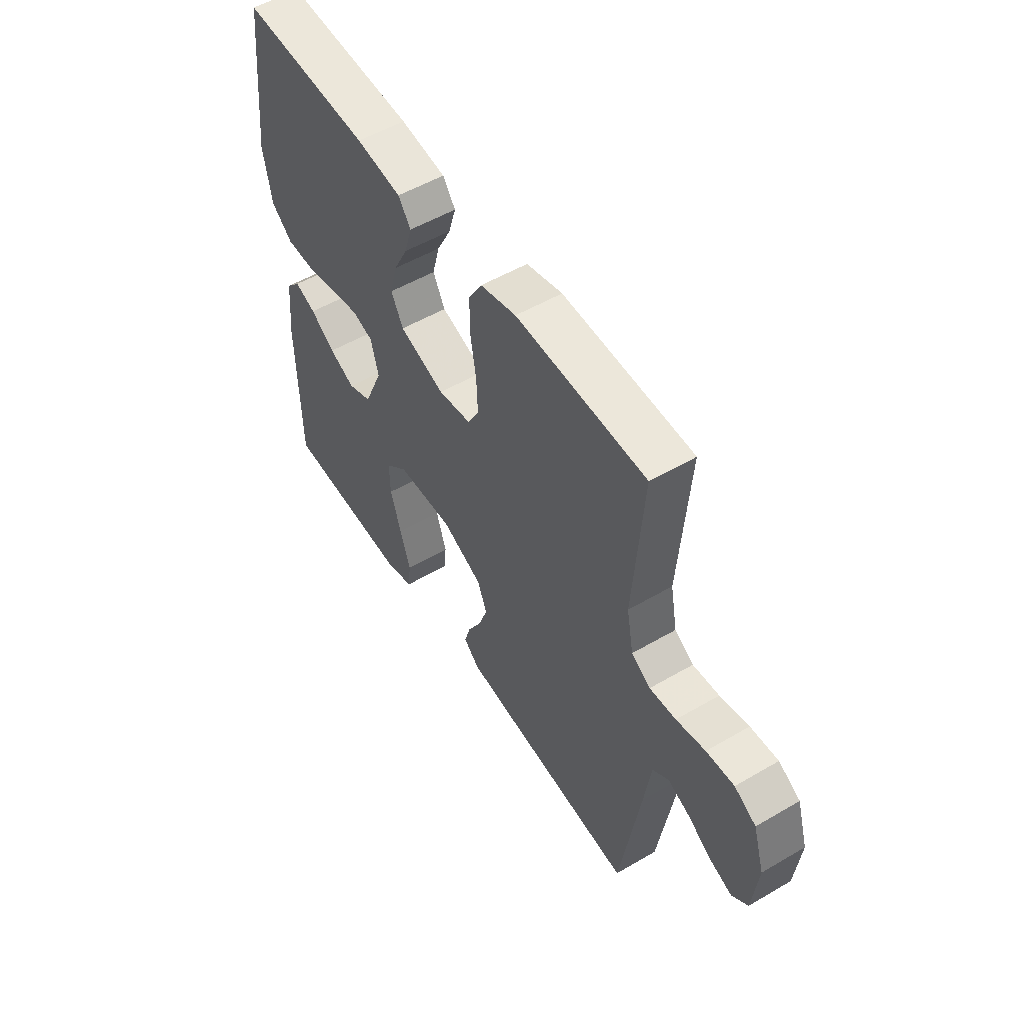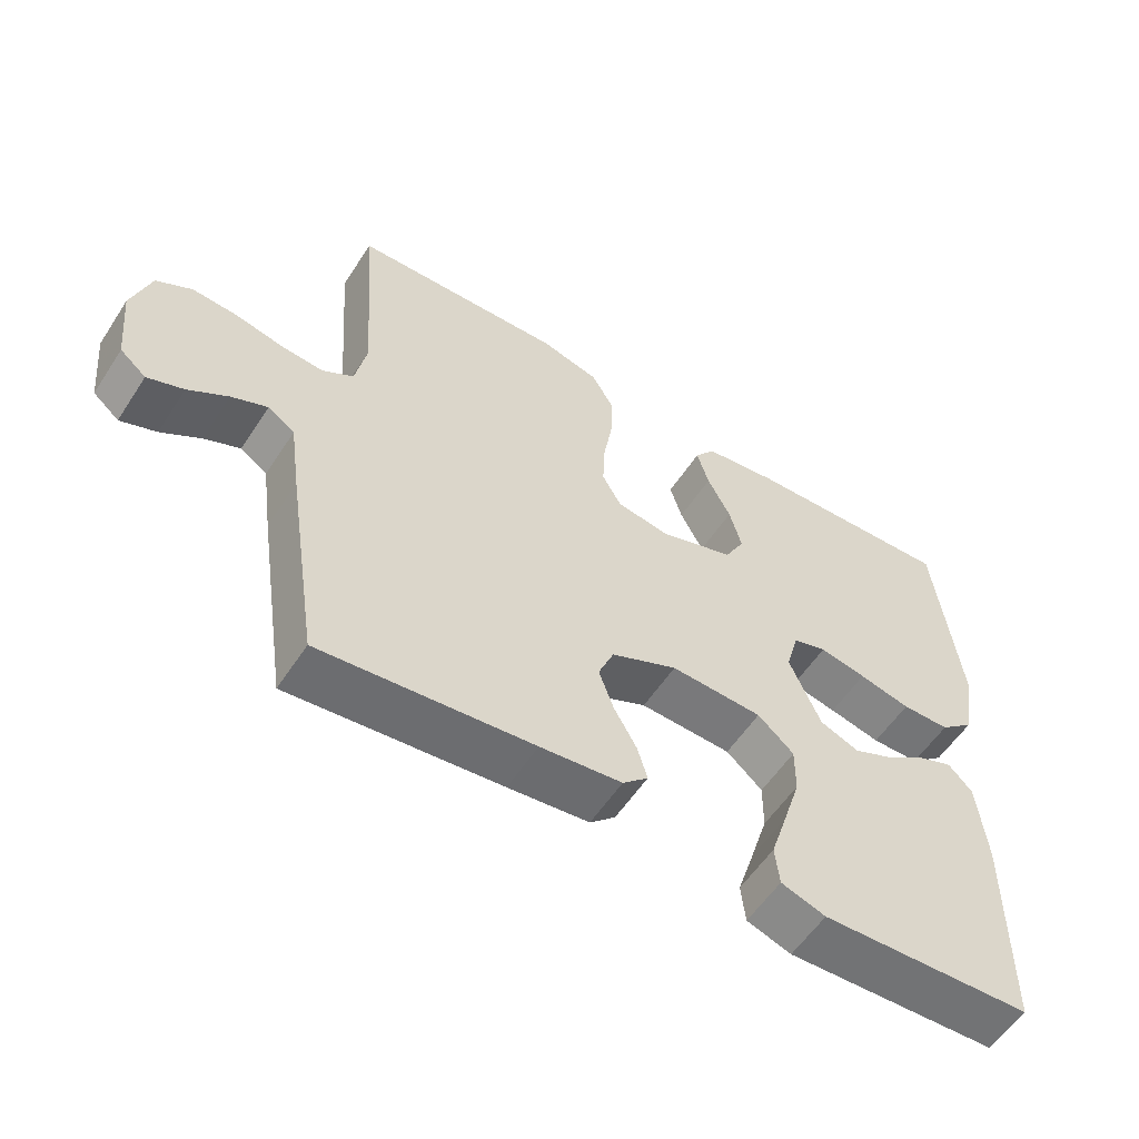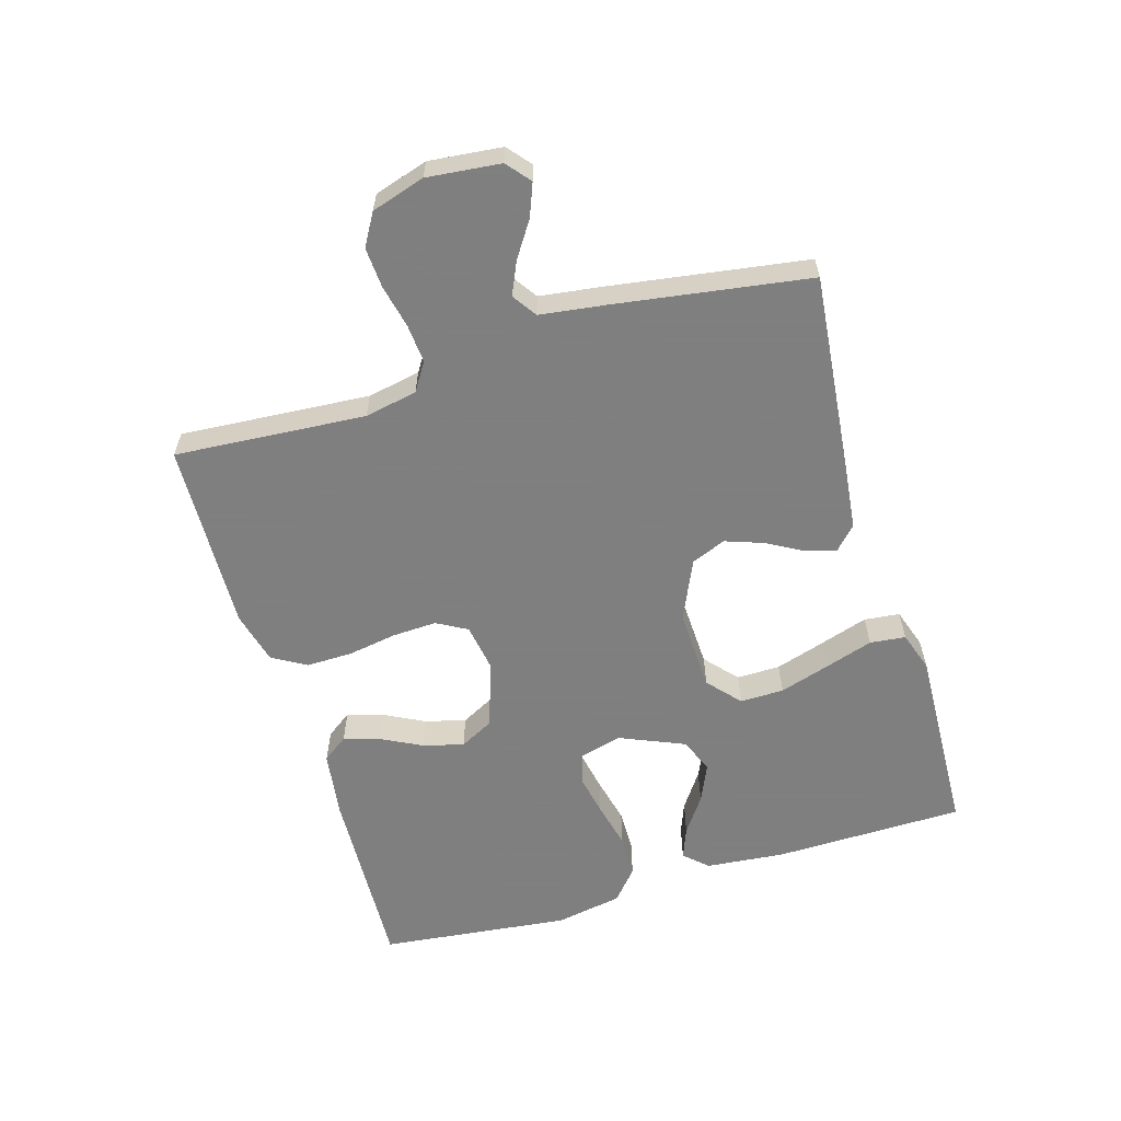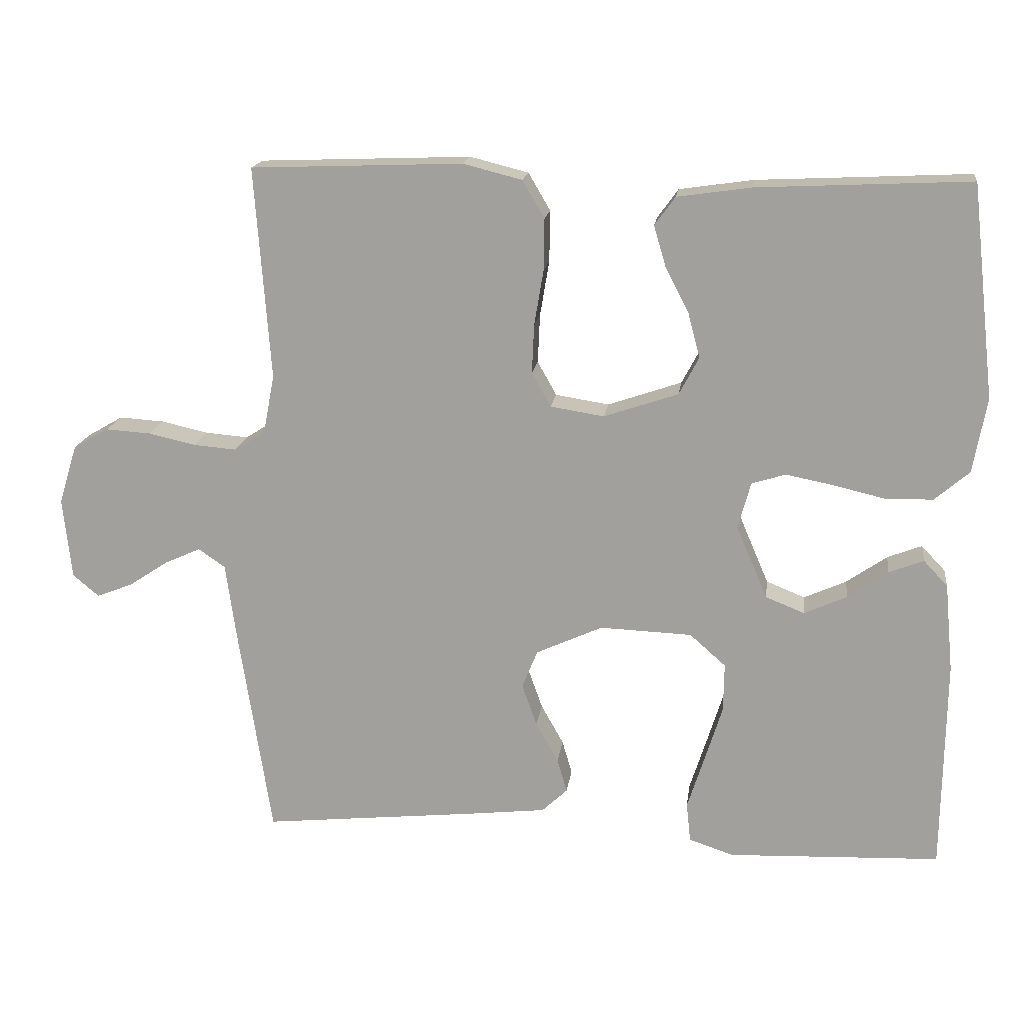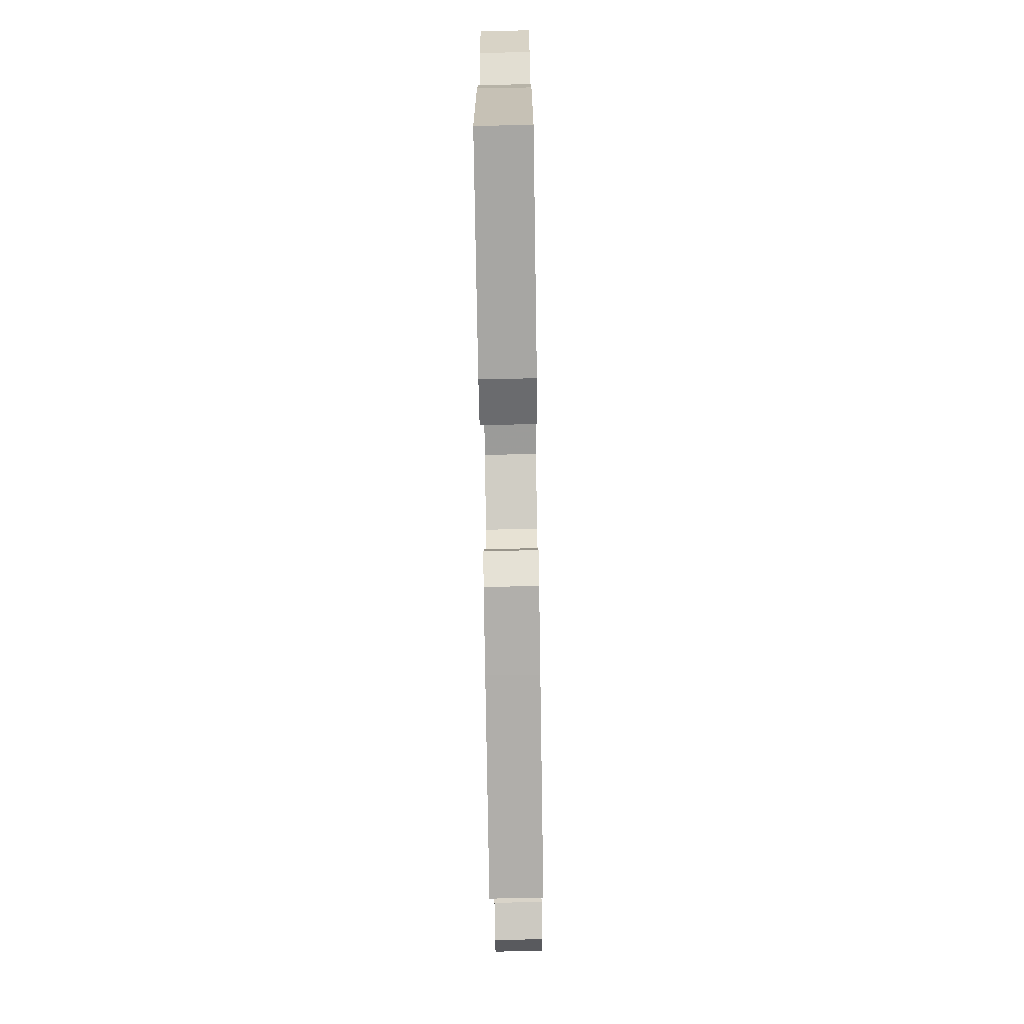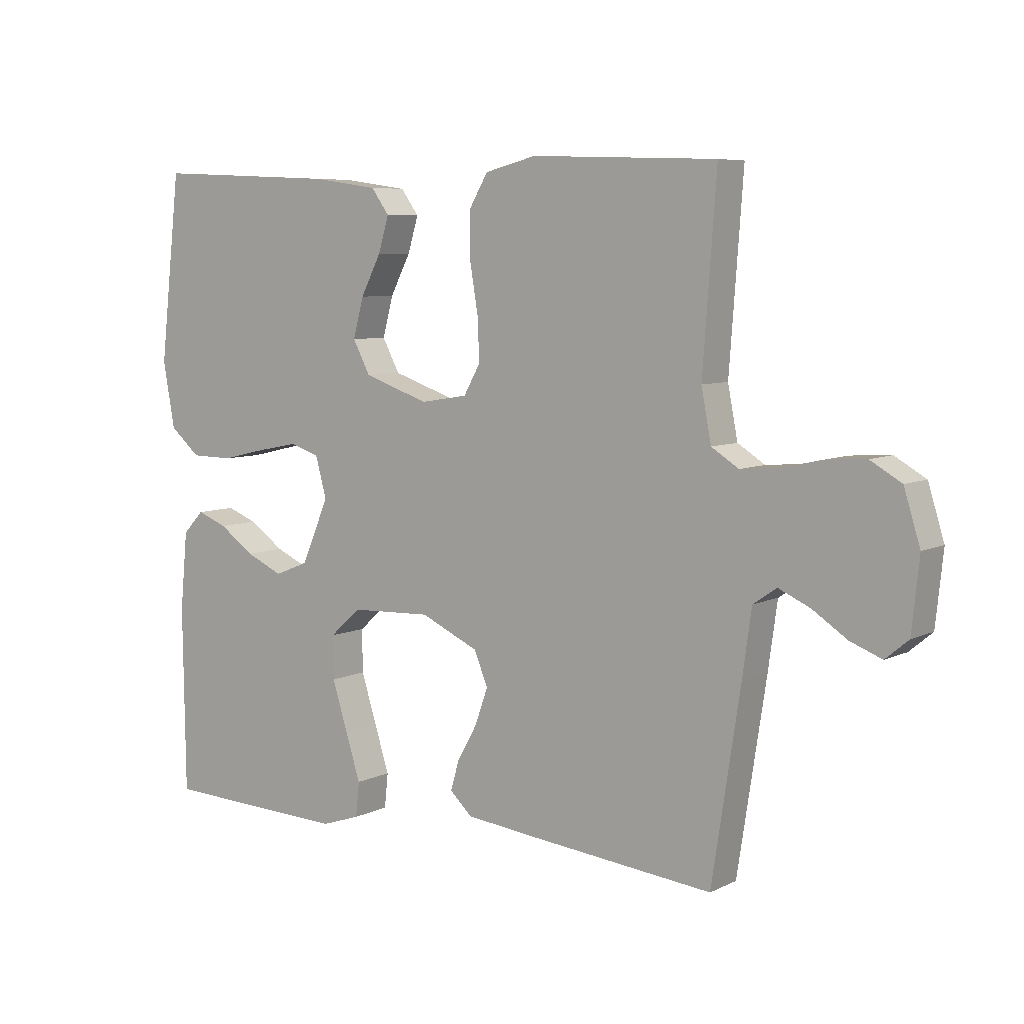
<metadata>
{"format":"obj","ext":"obj","renderer":"f3d","projection":"perspective","resolution":1024,"background":"white","views":[{"elev":53.3,"azim":58.0,"up":"+Z"},{"elev":-56.9,"azim":147.1,"up":"+Z"},{"elev":-59.9,"azim":106.7,"up":"+Y"},{"elev":16.9,"azim":-172.5,"up":"+Z"},{"elev":-71.8,"azim":-89.1,"up":"+Z"},{"elev":6.8,"azim":36.2,"up":"+Z"}]}
</metadata>
<code>
v -0.5 0.07 0.5
v -0.2 0.07 0.486
v -0.095 0.07 0.471
v -0.066 0.07 0.431
v -0.083 0.07 0.374
v -0.116 0.07 0.31
v -0.133 0.07 0.246
v -0.105 0.07 0.193
v 0 0.07 0.157
v 0.076 0.07 0.169
v 0.103 0.07 0.217
v 0.1 0.07 0.286
v 0.087 0.07 0.364
v 0.086 0.07 0.437
v 0.117 0.07 0.49
v 0.2 0.07 0.511
v 0.5 0.07 0.5
v 0.478 0.07 0.2
v 0.494 0.07 0.117
v 0.538 0.07 0.089
v 0.599 0.07 0.094
v 0.666 0.07 0.109
v 0.73 0.07 0.113
v 0.78 0.07 0.084
v 0.806 0.07 0
v 0.794 0.07 -0.115
v 0.757 0.07 -0.146
v 0.706 0.07 -0.126
v 0.65 0.07 -0.089
v 0.599 0.07 -0.066
v 0.561 0.07 -0.092
v 0.546 0.07 -0.2
v 0.5 0.07 -0.5
v 0.2 0.07 -0.469
v 0.085 0.07 -0.456
v 0.049 0.07 -0.422
v 0.063 0.07 -0.374
v 0.095 0.07 -0.317
v 0.116 0.07 -0.258
v 0.094 0.07 -0.204
v 0 0.07 -0.161
v -0.13 0.07 -0.166
v -0.181 0.07 -0.211
v -0.18 0.07 -0.28
v -0.155 0.07 -0.36
v -0.131 0.07 -0.435
v -0.137 0.07 -0.491
v -0.2 0.07 -0.512
v -0.5 0.07 -0.5
v -0.504 0.07 -0.2
v -0.492 0.07 -0.075
v -0.458 0.07 -0.039
v -0.409 0.07 -0.058
v -0.352 0.07 -0.098
v -0.292 0.07 -0.125
v -0.237 0.07 -0.103
v -0.193 0.07 0
v -0.211 0.07 0.066
v -0.259 0.07 0.081
v -0.325 0.07 0.068
v -0.398 0.07 0.051
v -0.466 0.07 0.052
v -0.515 0.07 0.094
v -0.534 0.07 0.2
v -0.5 0 0.5
v -0.2 0 0.486
v -0.095 0 0.471
v -0.066 0 0.431
v -0.083 0 0.374
v -0.116 0 0.31
v -0.133 0 0.246
v -0.105 0 0.193
v 0 0 0.157
v 0.076 0 0.169
v 0.103 0 0.217
v 0.1 0 0.286
v 0.087 0 0.364
v 0.086 0 0.437
v 0.117 0 0.49
v 0.2 0 0.511
v 0.5 0 0.5
v 0.478 0 0.2
v 0.494 0 0.117
v 0.538 0 0.089
v 0.599 0 0.094
v 0.666 0 0.109
v 0.73 0 0.113
v 0.78 0 0.084
v 0.806 0 0
v 0.794 0 -0.115
v 0.757 0 -0.146
v 0.706 0 -0.126
v 0.65 0 -0.089
v 0.599 0 -0.066
v 0.561 0 -0.092
v 0.546 0 -0.2
v 0.5 0 -0.5
v 0.2 0 -0.469
v 0.085 0 -0.456
v 0.049 0 -0.422
v 0.063 0 -0.374
v 0.095 0 -0.317
v 0.116 0 -0.258
v 0.094 0 -0.204
v 0 0 -0.161
v -0.13 0 -0.166
v -0.181 0 -0.211
v -0.18 0 -0.28
v -0.155 0 -0.36
v -0.131 0 -0.435
v -0.137 0 -0.491
v -0.2 0 -0.512
v -0.5 0 -0.5
v -0.504 0 -0.2
v -0.492 0 -0.075
v -0.458 0 -0.039
v -0.409 0 -0.058
v -0.352 0 -0.098
v -0.292 0 -0.125
v -0.237 0 -0.103
v -0.193 0 0
v -0.211 0 0.066
v -0.259 0 0.081
v -0.325 0 0.068
v -0.398 0 0.051
v -0.466 0 0.052
v -0.515 0 0.094
v -0.534 0 0.2
f 60 61 62 63
f 59 60 63 64
f 58 59 64 1
f 51 52 53 54
f 51 54 55
f 50 51 55
f 49 50 55
f 48 49 55 56
f 45 46 47 48
f 44 45 48 56
f 35 36 37 38
f 35 38 39
f 34 35 39
f 31 32 33 34
f 31 34 39
f 30 31 39 40
f 26 27 28 29
f 26 29 30
f 25 26 30
f 21 22 23 24
f 20 21 24 25
f 15 16 17 18
f 15 18 19
f 12 13 14 15
f 11 12 15 19
f 10 11 19 20
f 3 4 5 6
f 3 6 7
f 58 1 2 3
f 57 58 3 7
f 43 44 56 57
f 42 43 57 7
f 25 30 40 41
f 9 10 20 25
f 9 25 41 42
f 42 7 8
f 8 9 42
f 127 126 125 124
f 128 127 124 123
f 65 128 123 122
f 118 117 116 115
f 119 118 115
f 119 115 114
f 119 114 113
f 120 119 113 112
f 112 111 110 109
f 120 112 109 108
f 102 101 100 99
f 103 102 99
f 103 99 98
f 98 97 96 95
f 103 98 95
f 104 103 95 94
f 93 92 91 90
f 94 93 90
f 94 90 89
f 88 87 86 85
f 89 88 85 84
f 82 81 80 79
f 83 82 79
f 79 78 77 76
f 83 79 76 75
f 84 83 75 74
f 70 69 68 67
f 71 70 67
f 67 66 65 122
f 71 67 122 121
f 121 120 108 107
f 71 121 107 106
f 105 104 94 89
f 89 84 74 73
f 106 105 89 73
f 72 71 106
f 106 73 72
f 1 65 66 2
f 2 66 67 3
f 3 67 68 4
f 4 68 69 5
f 5 69 70 6
f 6 70 71 7
f 7 71 72 8
f 8 72 73 9
f 9 73 74 10
f 10 74 75 11
f 11 75 76 12
f 12 76 77 13
f 13 77 78 14
f 14 78 79 15
f 15 79 80 16
f 16 80 81 17
f 17 81 82 18
f 18 82 83 19
f 19 83 84 20
f 20 84 85 21
f 21 85 86 22
f 22 86 87 23
f 23 87 88 24
f 24 88 89 25
f 25 89 90 26
f 26 90 91 27
f 27 91 92 28
f 28 92 93 29
f 29 93 94 30
f 30 94 95 31
f 31 95 96 32
f 32 96 97 33
f 33 97 98 34
f 34 98 99 35
f 35 99 100 36
f 36 100 101 37
f 37 101 102 38
f 38 102 103 39
f 39 103 104 40
f 40 104 105 41
f 41 105 106 42
f 42 106 107 43
f 43 107 108 44
f 44 108 109 45
f 45 109 110 46
f 46 110 111 47
f 47 111 112 48
f 48 112 113 49
f 49 113 114 50
f 50 114 115 51
f 51 115 116 52
f 52 116 117 53
f 53 117 118 54
f 54 118 119 55
f 55 119 120 56
f 56 120 121 57
f 57 121 122 58
f 58 122 123 59
f 59 123 124 60
f 60 124 125 61
f 61 125 126 62
f 62 126 127 63
f 63 127 128 64
f 64 128 65 1

</code>
